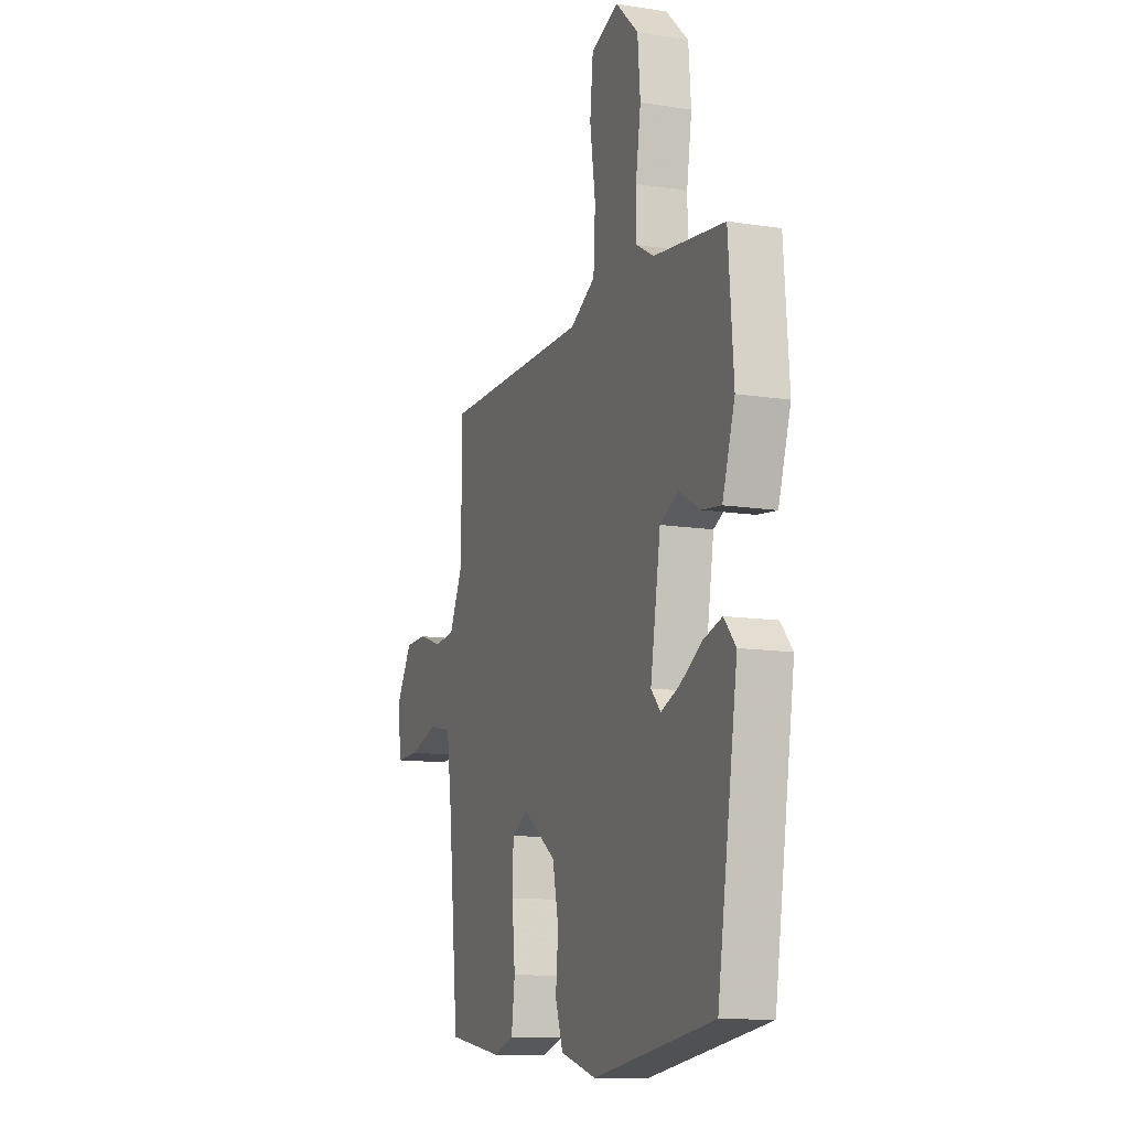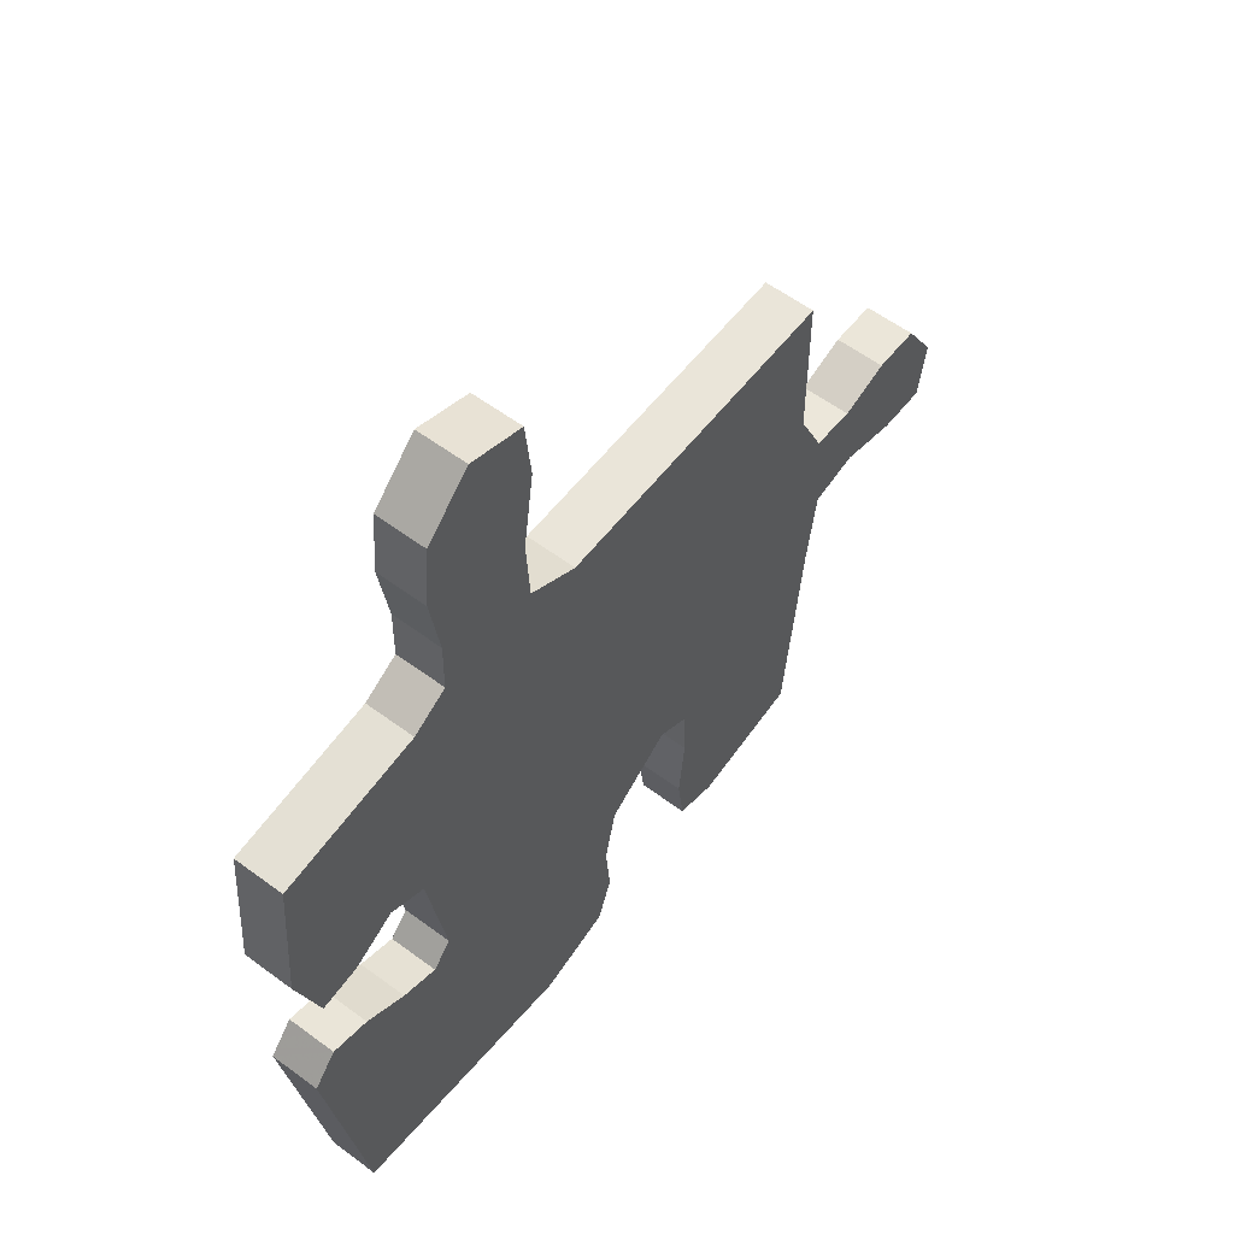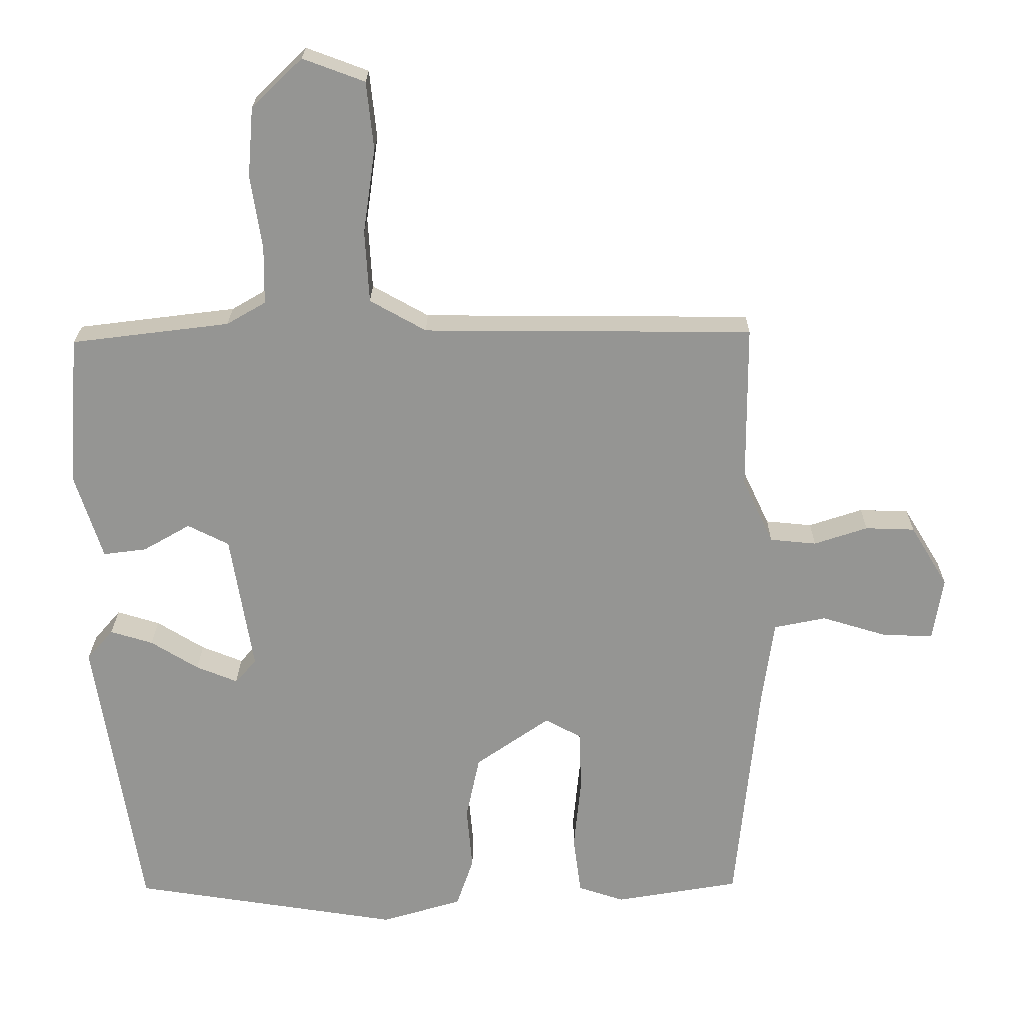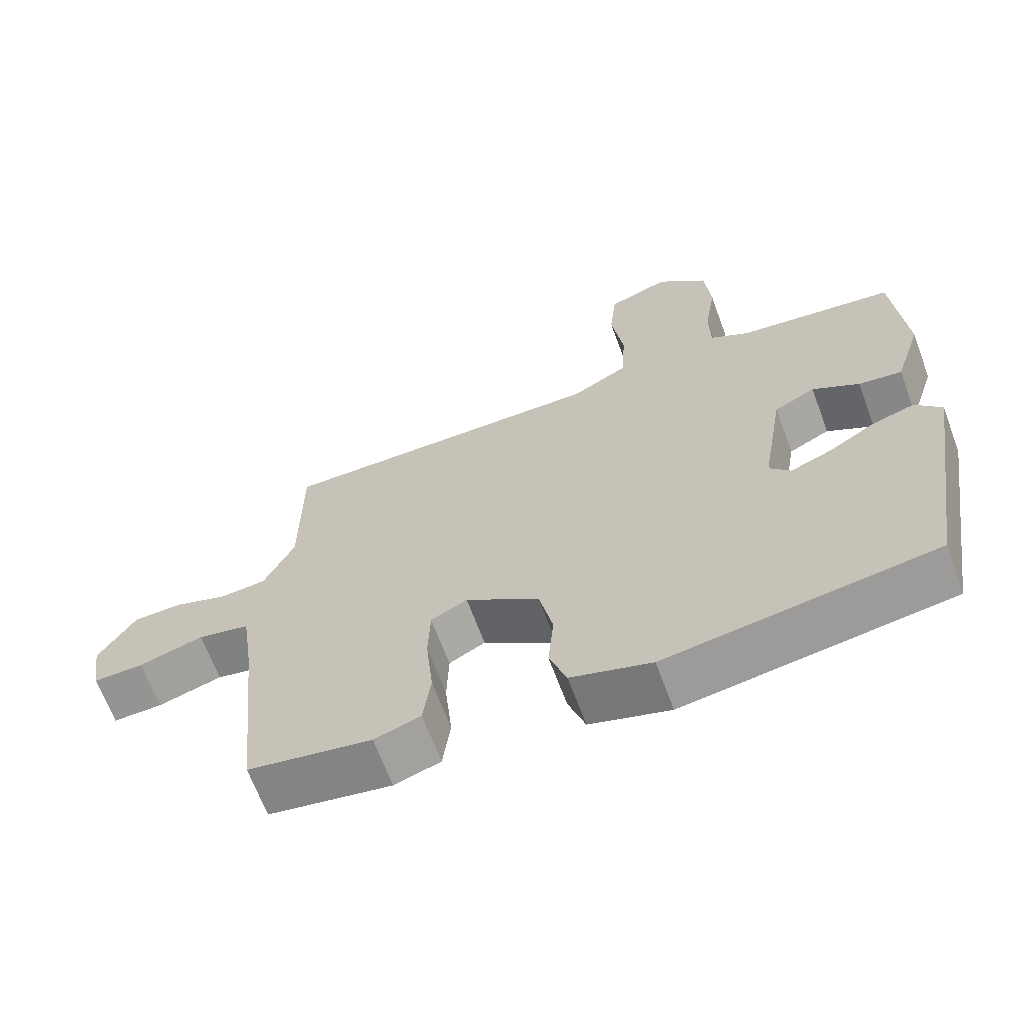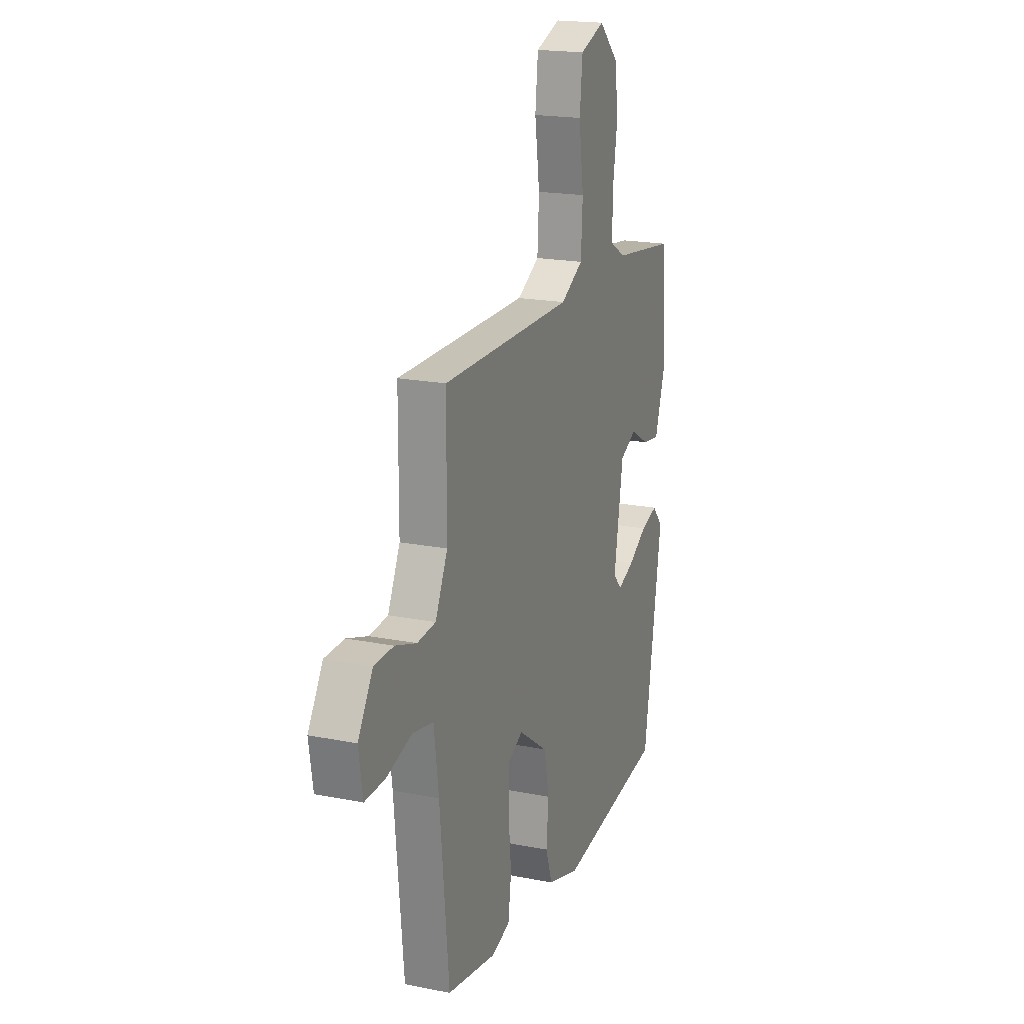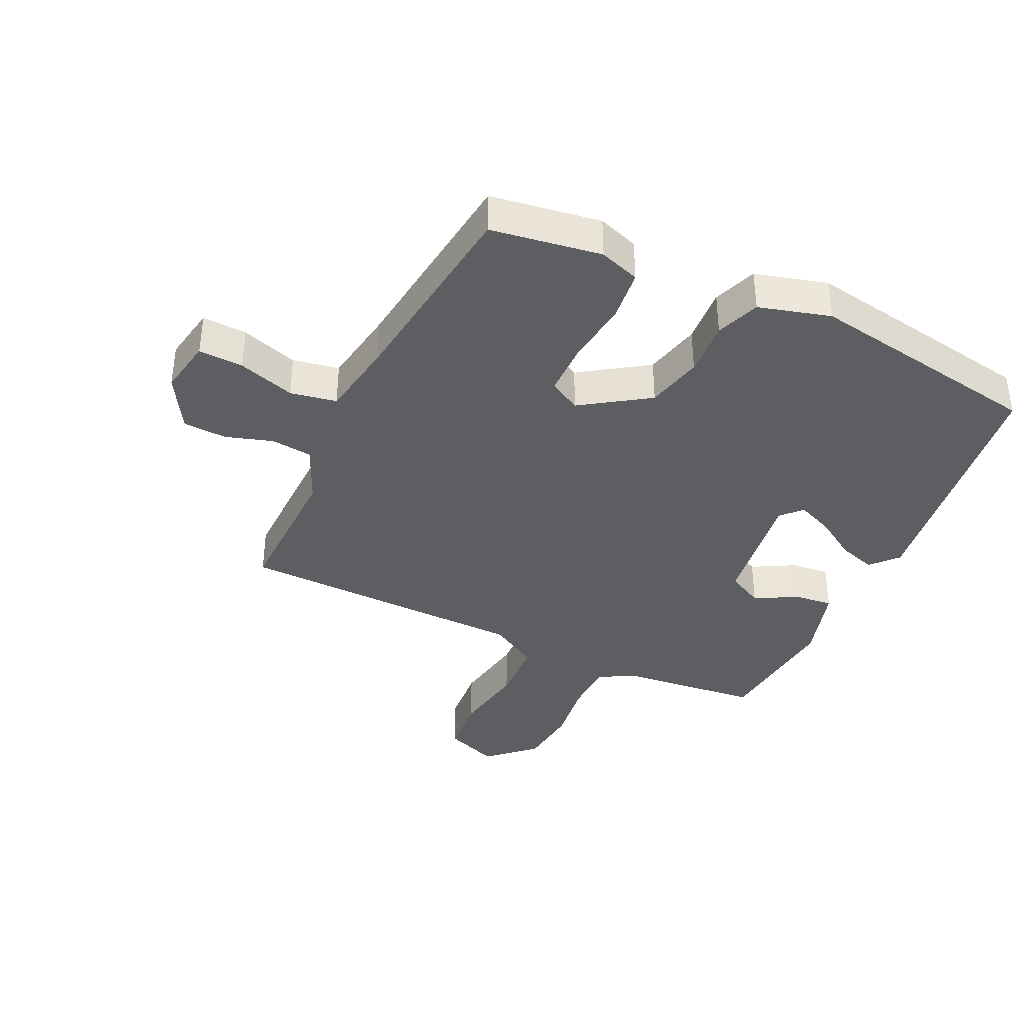
<metadata>
{"format":"obj","ext":"obj","renderer":"f3d","projection":"perspective","resolution":1024,"background":"white","views":[{"elev":-12.1,"azim":-110.5,"up":"+Z"},{"elev":58.0,"azim":-52.5,"up":"+Z"},{"elev":22.6,"azim":0.5,"up":"+Z"},{"elev":-66.3,"azim":-159.7,"up":"+Z"},{"elev":19.1,"azim":110.7,"up":"+Z"},{"elev":-38.0,"azim":153.5,"up":"+Y"}]}
</metadata>
<code>
v 0.488 0.07 0.451
v 0.489 0.07 0.219
v 0.532 0.07 0.128
v 0.597 0.07 0.122
v 0.672 0.07 0.147
v 0.741 0.07 0.145
v 0.793 0.07 0.06
v 0.779 0.07 -0.029
v 0.708 0.07 -0.027
v 0.617 0.07 0
v 0.544 0.07 -0.015
v 0.527 0.07 -0.137
v 0.495 0.07 -0.461
v 0.321 0.07 -0.491
v 0.256 0.07 -0.47
v 0.245 0.07 -0.388
v 0.255 0.07 -0.285
v 0.252 0.07 -0.201
v 0.201 0.07 -0.174
v 0.097 0.07 -0.247
v 0.078 0.07 -0.337
v 0.086 0.07 -0.426
v 0.062 0.07 -0.496
v -0.051 0.07 -0.53
v -0.429 0.07 -0.474
v -0.493 0.07 -0.07
v -0.456 0.07 -0.027
v -0.396 0.07 -0.045
v -0.329 0.07 -0.086
v -0.271 0.07 -0.109
v -0.241 0.07 -0.076
v -0.273 0.07 0.118
v -0.331 0.07 0.147
v -0.397 0.07 0.109
v -0.458 0.07 0.101
v -0.497 0.07 0.222
v -0.481 0.07 0.433
v -0.259 0.07 0.461
v -0.204 0.07 0.493
v -0.203 0.07 0.574
v -0.219 0.07 0.677
v -0.211 0.07 0.775
v -0.14 0.07 0.843
v -0.053 0.07 0.811
v -0.043 0.07 0.716
v -0.06 0.07 0.597
v -0.054 0.07 0.496
v 0.025 0.07 0.452
v 0.488 0 0.451
v 0.489 0 0.219
v 0.532 0 0.128
v 0.597 0 0.122
v 0.672 0 0.147
v 0.741 0 0.145
v 0.793 0 0.06
v 0.779 0 -0.029
v 0.708 0 -0.027
v 0.617 0 0
v 0.544 0 -0.015
v 0.527 0 -0.137
v 0.495 0 -0.461
v 0.321 0 -0.491
v 0.256 0 -0.47
v 0.245 0 -0.388
v 0.255 0 -0.285
v 0.252 0 -0.201
v 0.201 0 -0.174
v 0.097 0 -0.247
v 0.078 0 -0.337
v 0.086 0 -0.426
v 0.062 0 -0.496
v -0.051 0 -0.53
v -0.429 0 -0.474
v -0.493 0 -0.07
v -0.456 0 -0.027
v -0.396 0 -0.045
v -0.329 0 -0.086
v -0.271 0 -0.109
v -0.241 0 -0.076
v -0.273 0 0.118
v -0.331 0 0.147
v -0.397 0 0.109
v -0.458 0 0.101
v -0.497 0 0.222
v -0.481 0 0.433
v -0.259 0 0.461
v -0.204 0 0.493
v -0.203 0 0.574
v -0.219 0 0.677
v -0.211 0 0.775
v -0.14 0 0.843
v -0.053 0 0.811
v -0.043 0 0.716
v -0.06 0 0.597
v -0.054 0 0.496
v 0.025 0 0.452
f 43 44 45 46
f 43 46 47
f 40 41 42 43
f 39 40 43 47
f 38 39 47 48
f 36 37 38 48
f 33 34 35 36
f 26 27 28 29
f 26 29 30
f 25 26 30
f 24 25 30 31
f 21 22 23 24
f 20 21 24 31
f 14 15 16 17
f 12 13 14 17
f 11 12 17 18
f 7 8 9 10
f 7 10 11
f 4 5 6 7
f 3 4 7 11
f 2 3 11 18
f 33 36 48 1
f 19 20 31 32
f 2 18 19 32
f 1 2 32 33
f 94 93 92 91
f 95 94 91
f 91 90 89 88
f 95 91 88 87
f 96 95 87 86
f 96 86 85 84
f 84 83 82 81
f 77 76 75 74
f 78 77 74
f 78 74 73
f 79 78 73 72
f 72 71 70 69
f 79 72 69 68
f 65 64 63 62
f 65 62 61 60
f 66 65 60 59
f 58 57 56 55
f 59 58 55
f 55 54 53 52
f 59 55 52 51
f 66 59 51 50
f 49 96 84 81
f 80 79 68 67
f 80 67 66 50
f 81 80 50 49
f 1 49 50 2
f 2 50 51 3
f 3 51 52 4
f 4 52 53 5
f 5 53 54 6
f 6 54 55 7
f 7 55 56 8
f 8 56 57 9
f 9 57 58 10
f 10 58 59 11
f 11 59 60 12
f 12 60 61 13
f 13 61 62 14
f 14 62 63 15
f 15 63 64 16
f 16 64 65 17
f 17 65 66 18
f 18 66 67 19
f 19 67 68 20
f 20 68 69 21
f 21 69 70 22
f 22 70 71 23
f 23 71 72 24
f 24 72 73 25
f 25 73 74 26
f 26 74 75 27
f 27 75 76 28
f 28 76 77 29
f 29 77 78 30
f 30 78 79 31
f 31 79 80 32
f 32 80 81 33
f 33 81 82 34
f 34 82 83 35
f 35 83 84 36
f 36 84 85 37
f 37 85 86 38
f 38 86 87 39
f 39 87 88 40
f 40 88 89 41
f 41 89 90 42
f 42 90 91 43
f 43 91 92 44
f 44 92 93 45
f 45 93 94 46
f 46 94 95 47
f 47 95 96 48
f 48 96 49 1

</code>
